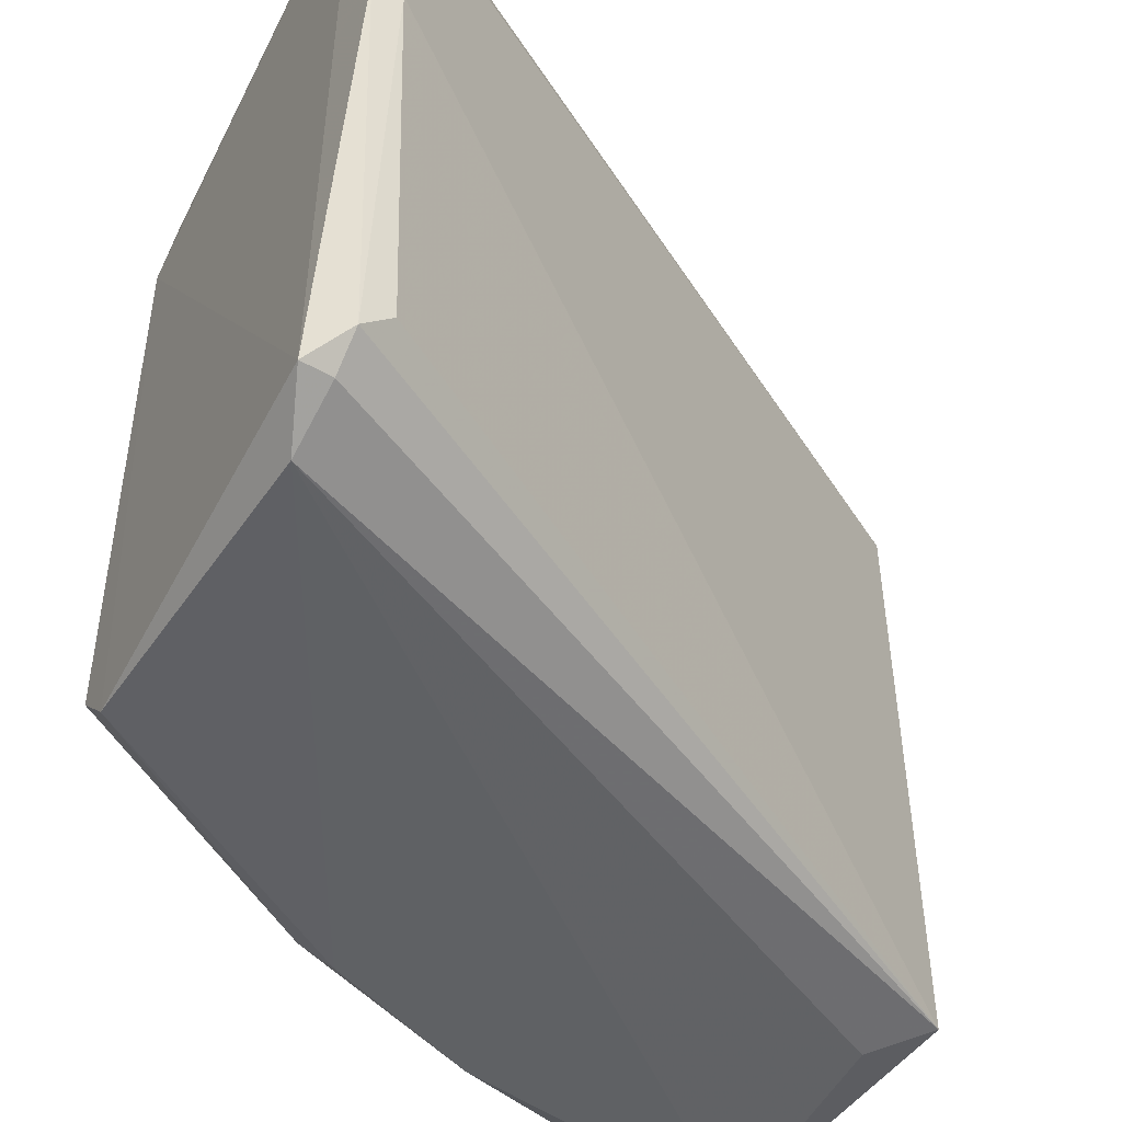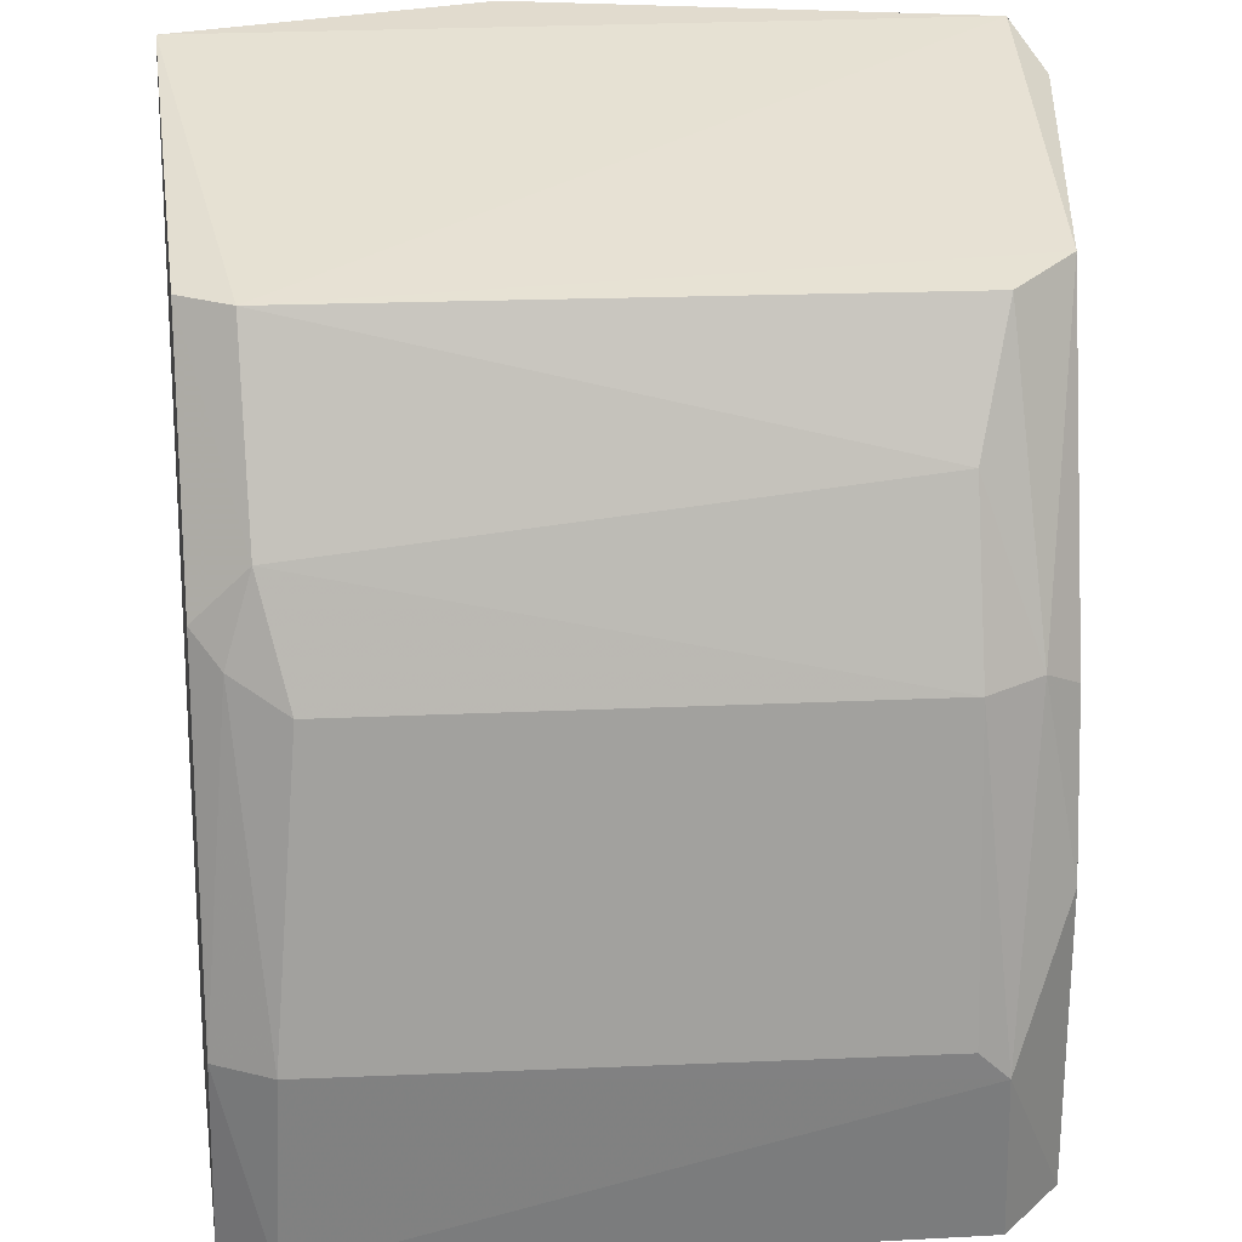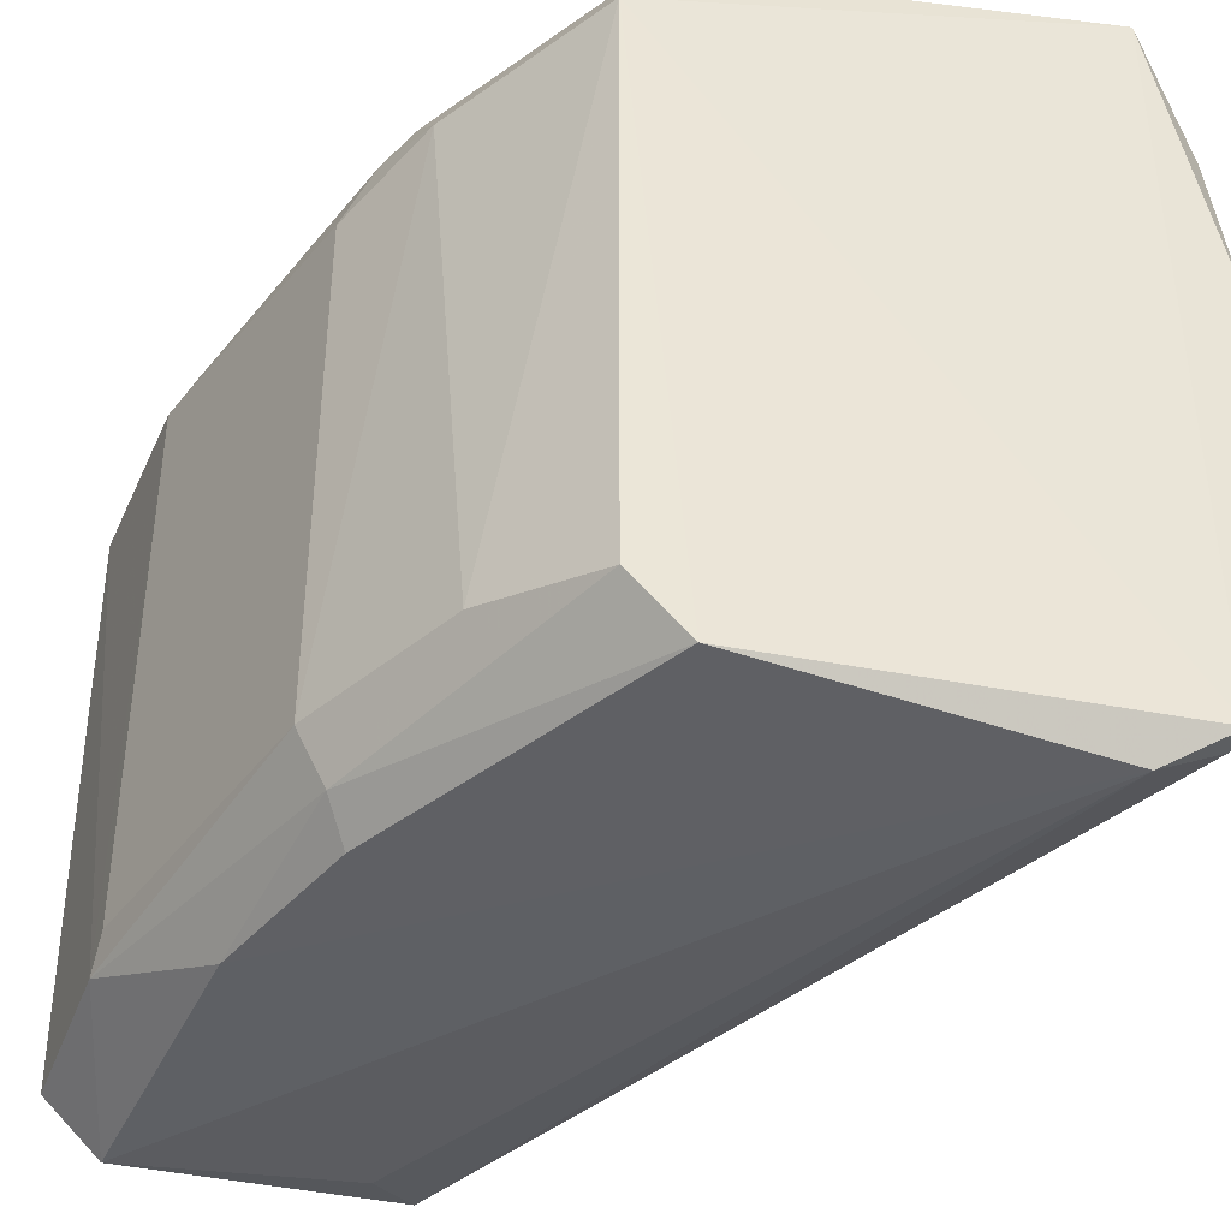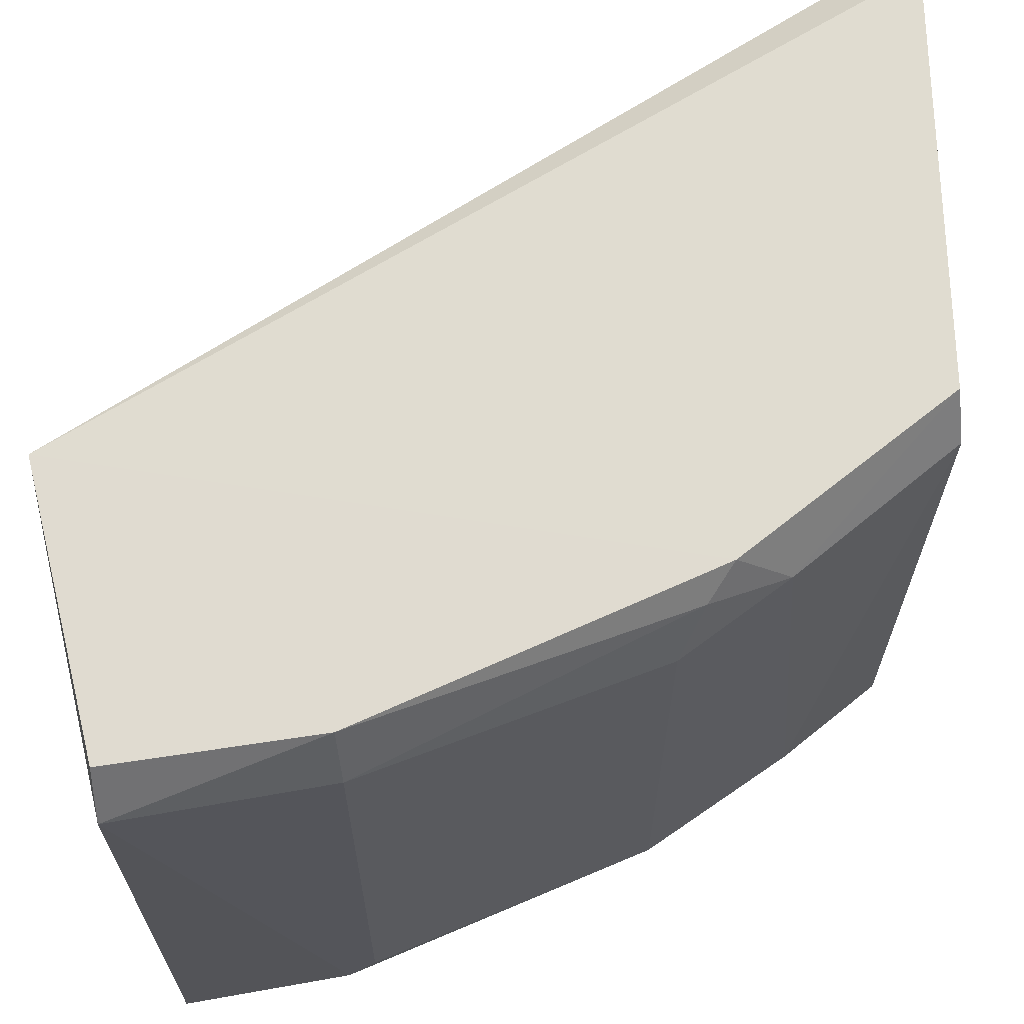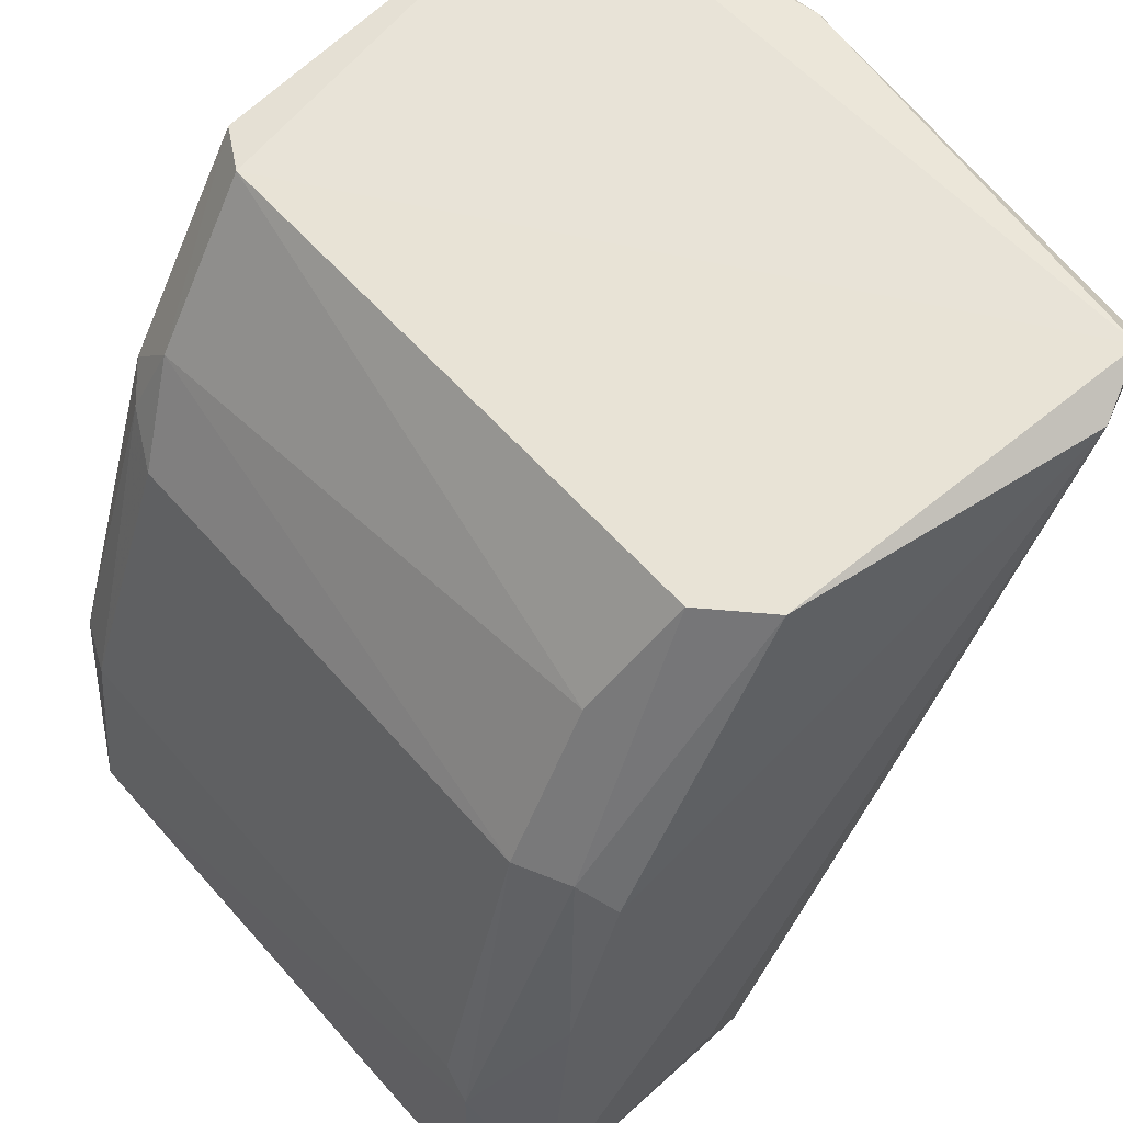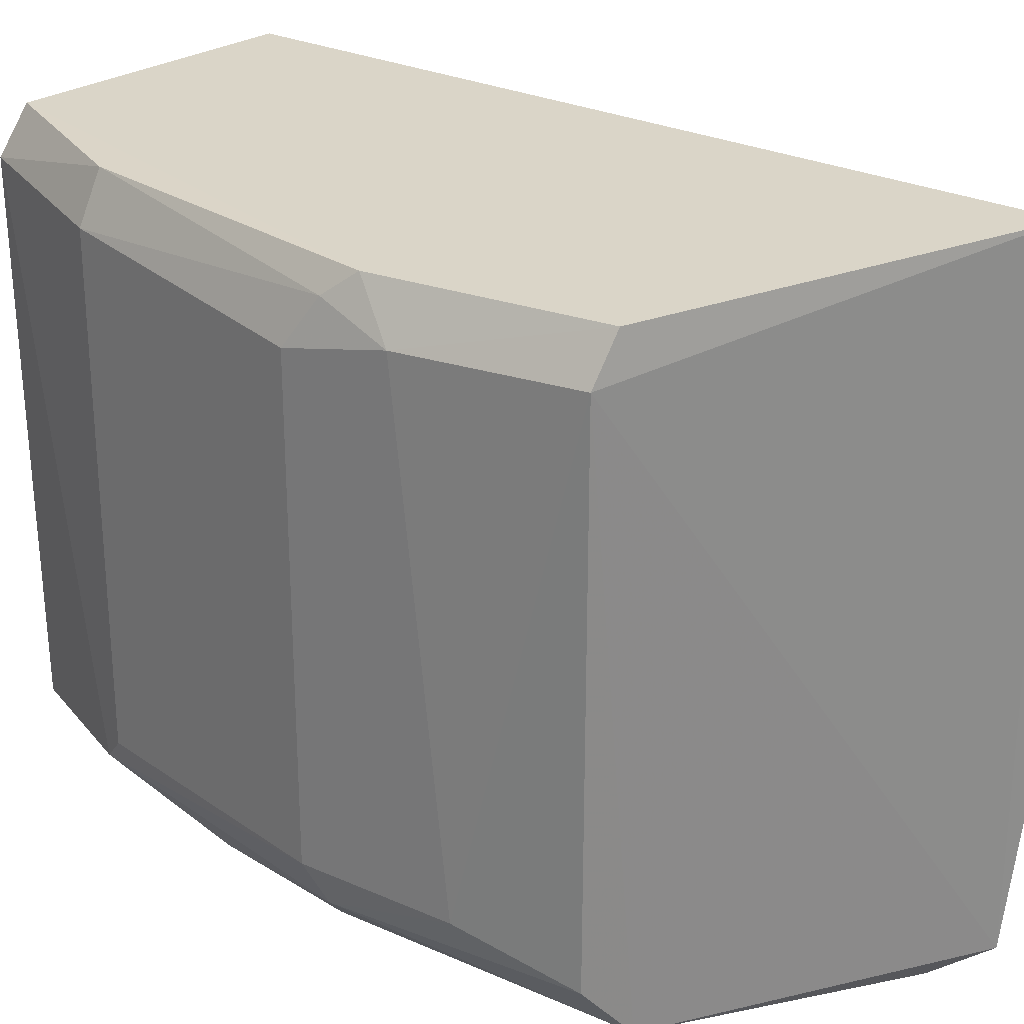
<metadata>
{"format":"obj","ext":"obj","renderer":"f3d","projection":"perspective","resolution":1024,"background":"white","views":[{"elev":-49.6,"azim":-122.3,"up":"+Z"},{"elev":33.9,"azim":86.8,"up":"+Y"},{"elev":-40.8,"azim":161.9,"up":"+Z"},{"elev":65.3,"azim":82.6,"up":"+Z"},{"elev":55.3,"azim":140.2,"up":"+Y"},{"elev":26.0,"azim":153.2,"up":"+Z"}]}
</metadata>
<code>
v 0.0733 0.03143 0.0165
v 0.04016 0.04486 0.004324
v 0.04174 0.04328 -0.01614
v 0.0622 0.002362 0.01693
v 0.07656 0.004121 -0.01923
v 0.0663 0.04426 -0.016
v 0.04331 0.04643 0.02008
v 0.0622 0.002362 -0.01771
v 0.07816 0.00395 0.0186
v 0.07904 0.01449 -0.01455
v 0.0649 0.04433 0.01812
v 0.04646 0.04486 -0.02086
v 0.0721 0.02869 -0.01903
v 0.07472 0.03003 -0.01448
v 0.07904 0.01449 0.01518
v 0.06377 0.002362 0.02008
v 0.04331 0.04643 -0.01929
v 0.0795 0.004081 -0.01636
v 0.04016 0.04486 0.01377
v 0.06637 0.04451 0.01541
v 0.07977 0.00379 0.0158
v 0.0635 0.04452 -0.01908
v 0.07471 0.03002 0.01369
v 0.04174 0.04486 0.0185
v 0.07039 0.03834 -0.01434
v 0.07777 0.0144 0.01818
v 0.04016 0.04643 0.004324
v 0.075 0.02009 -0.01907
v 0.07191 0.03567 0.01512
v 0.0648 0.004898 -0.01851
v 0.04174 0.04486 -0.01771
v 0.07915 0.01301 -0.01606
v 0.07192 0.03286 0.01795
v 0.04331 0.04486 -0.01929
v 0.07329 0.03002 -0.01728
f 32 28 35
f 2 3 8
f 4 2 8
f 10 14 15
f 4 8 16
f 8 5 18
f 2 4 19
f 7 11 20
f 17 7 20
f 16 8 21
f 9 16 21
f 8 18 21
f 13 12 22
f 12 17 22
f 20 6 22
f 17 20 22
f 1 15 23
f 15 14 23
f 4 16 24
f 16 7 24
f 19 4 24
f 7 19 24
f 6 20 25
f 15 1 26
f 9 21 26
f 21 15 26
f 7 17 27
f 2 19 27
f 19 7 27
f 5 12 28
f 12 13 28
f 20 11 29
f 1 23 29
f 23 14 29
f 14 25 29
f 25 20 29
f 5 8 30
f 12 5 30
f 8 12 30
f 3 2 31
f 8 3 31
f 2 27 31
f 27 17 31
f 14 10 32
f 10 15 32
f 18 5 32
f 15 21 32
f 21 18 32
f 5 28 32
f 11 7 33
f 7 16 33
f 16 9 33
f 26 1 33
f 9 26 33
f 1 29 33
f 29 11 33
f 12 8 34
f 17 12 34
f 8 31 34
f 31 17 34
f 22 6 35
f 13 22 35
f 6 25 35
f 25 14 35
f 28 13 35
f 14 32 35

</code>
